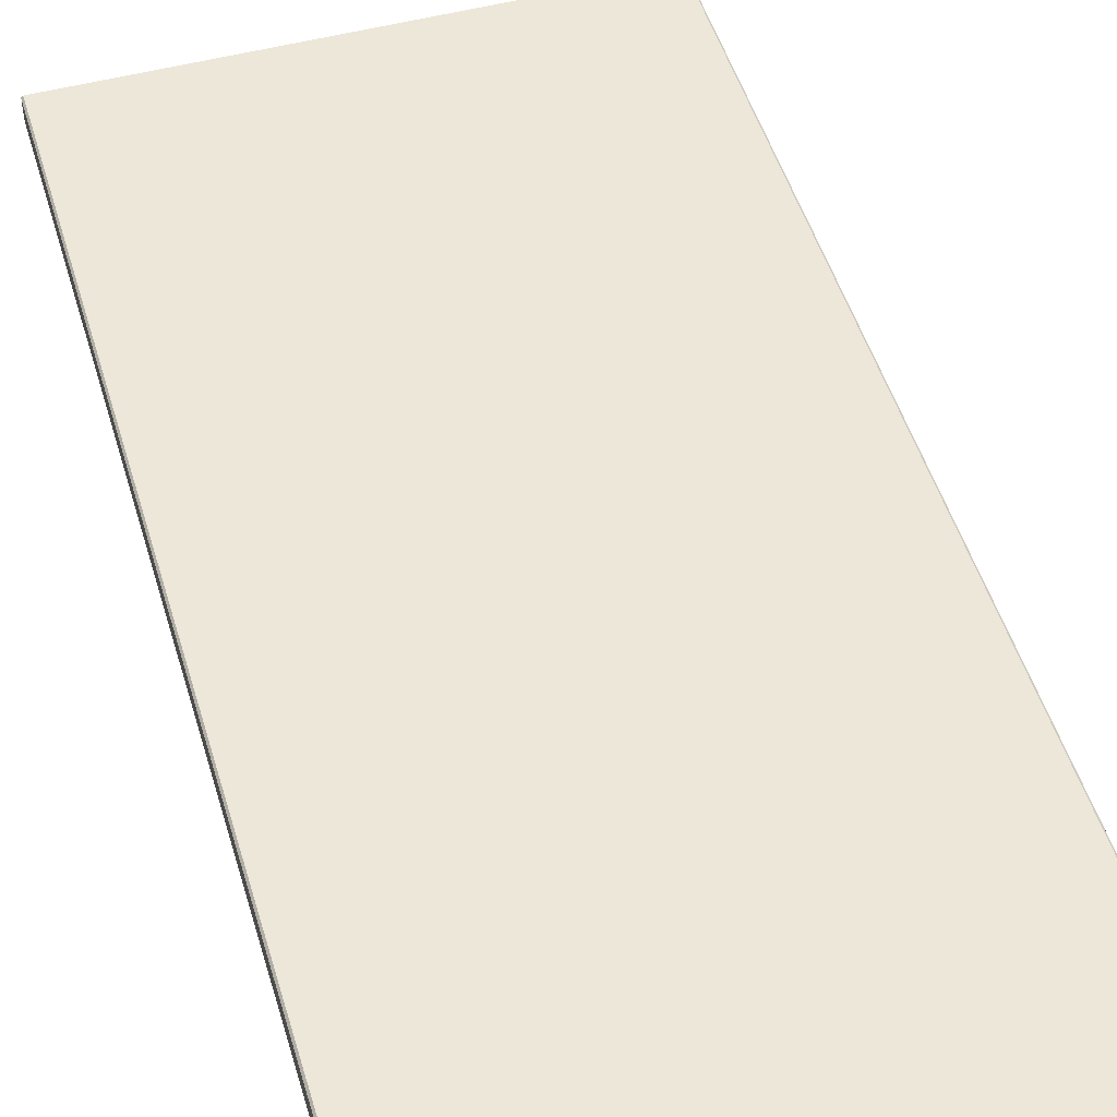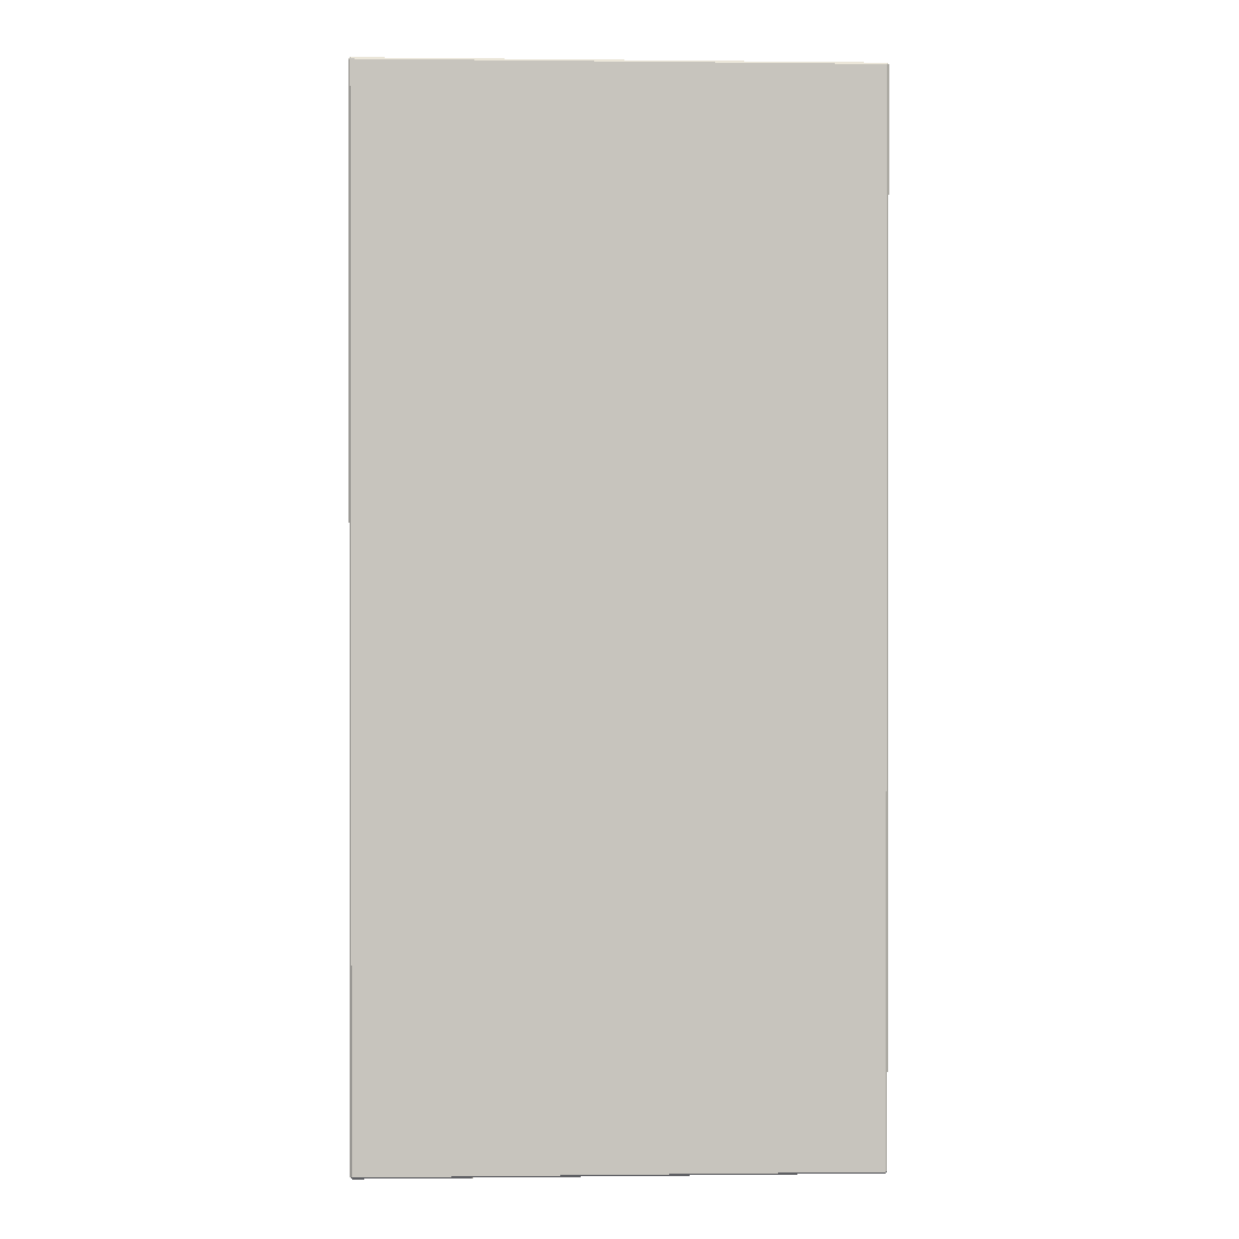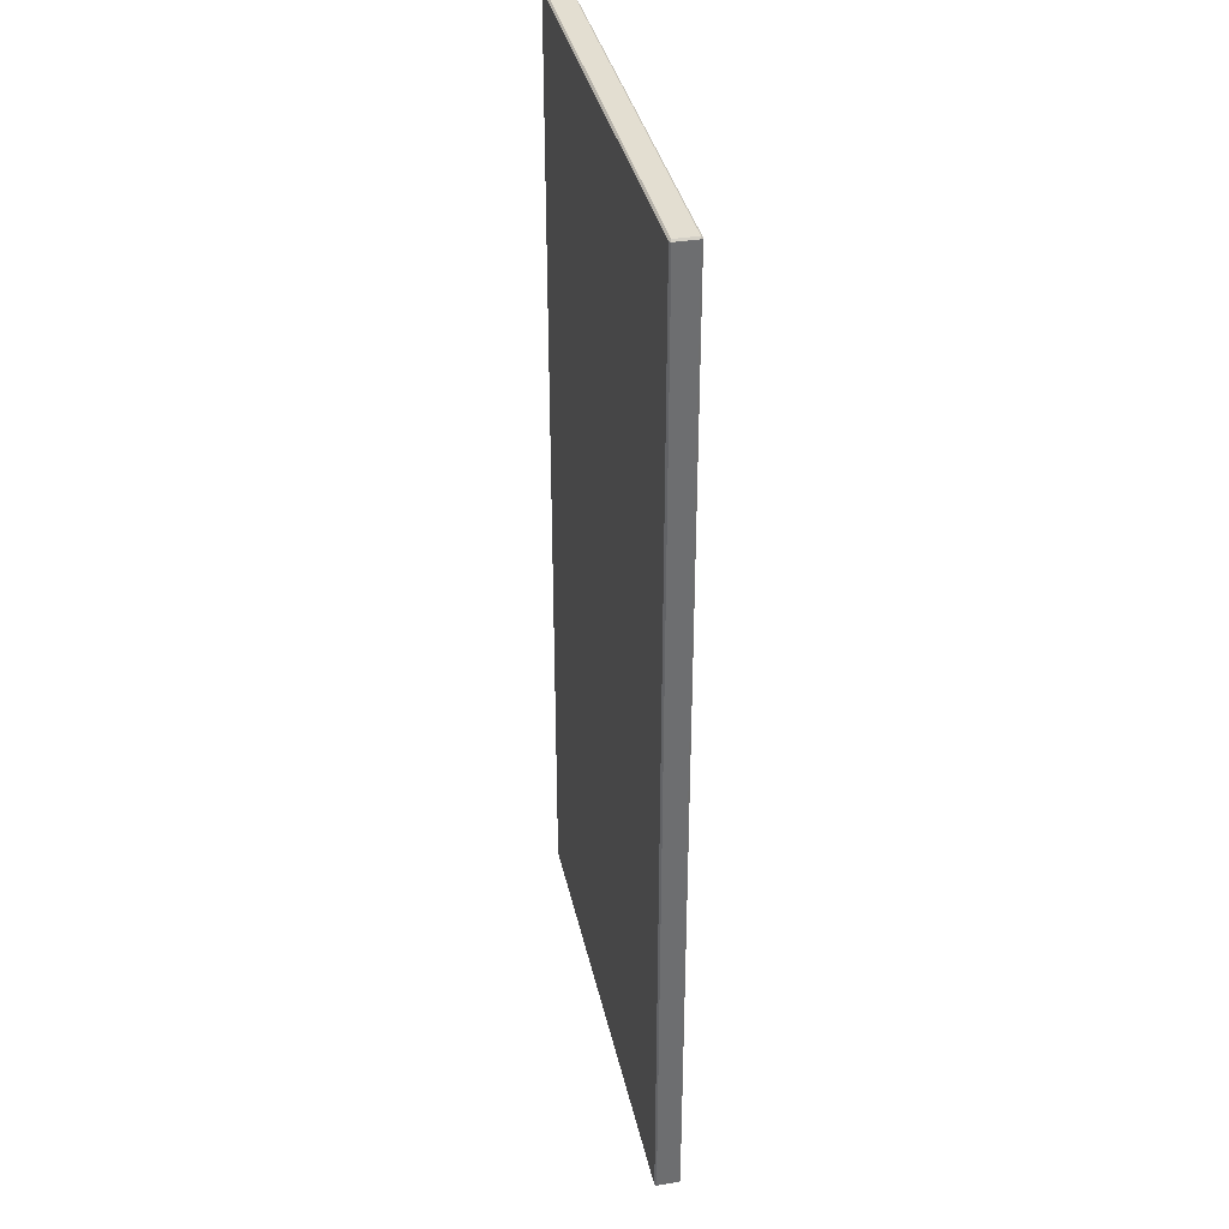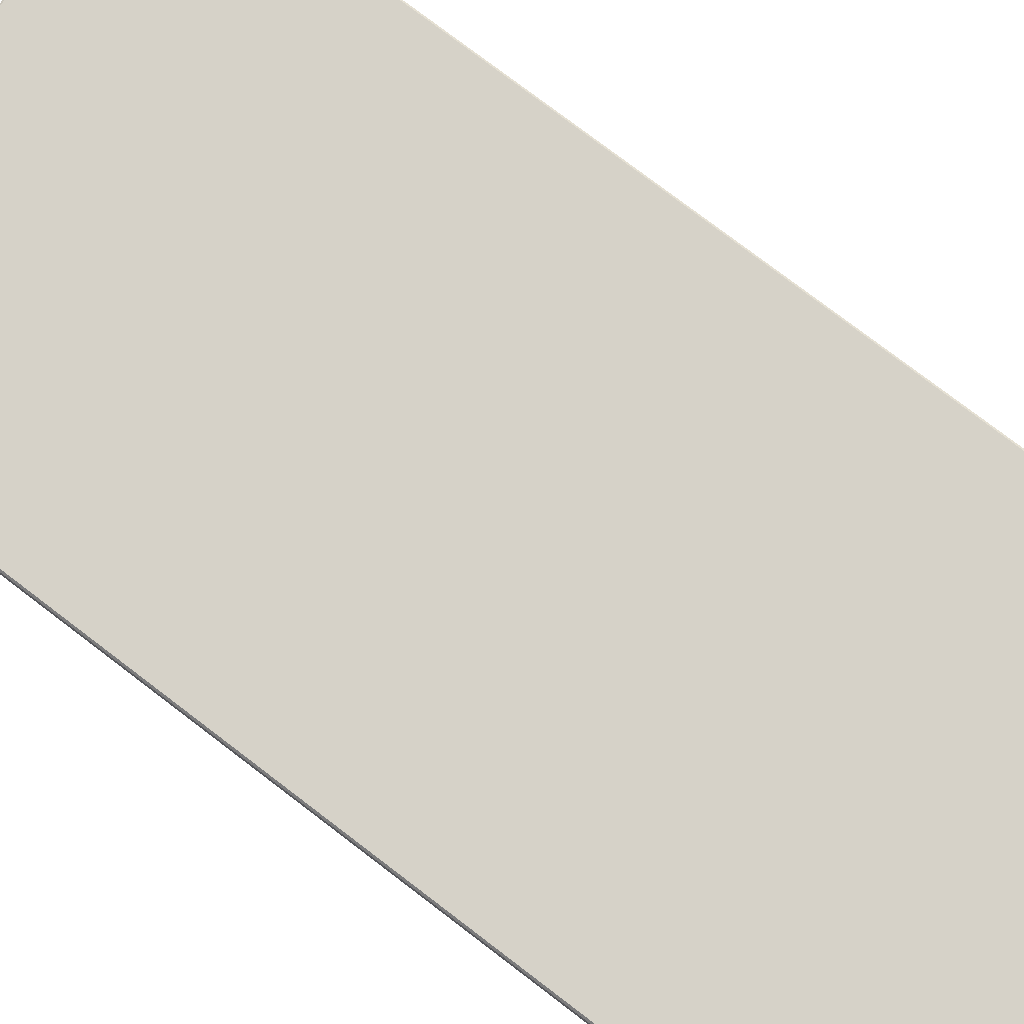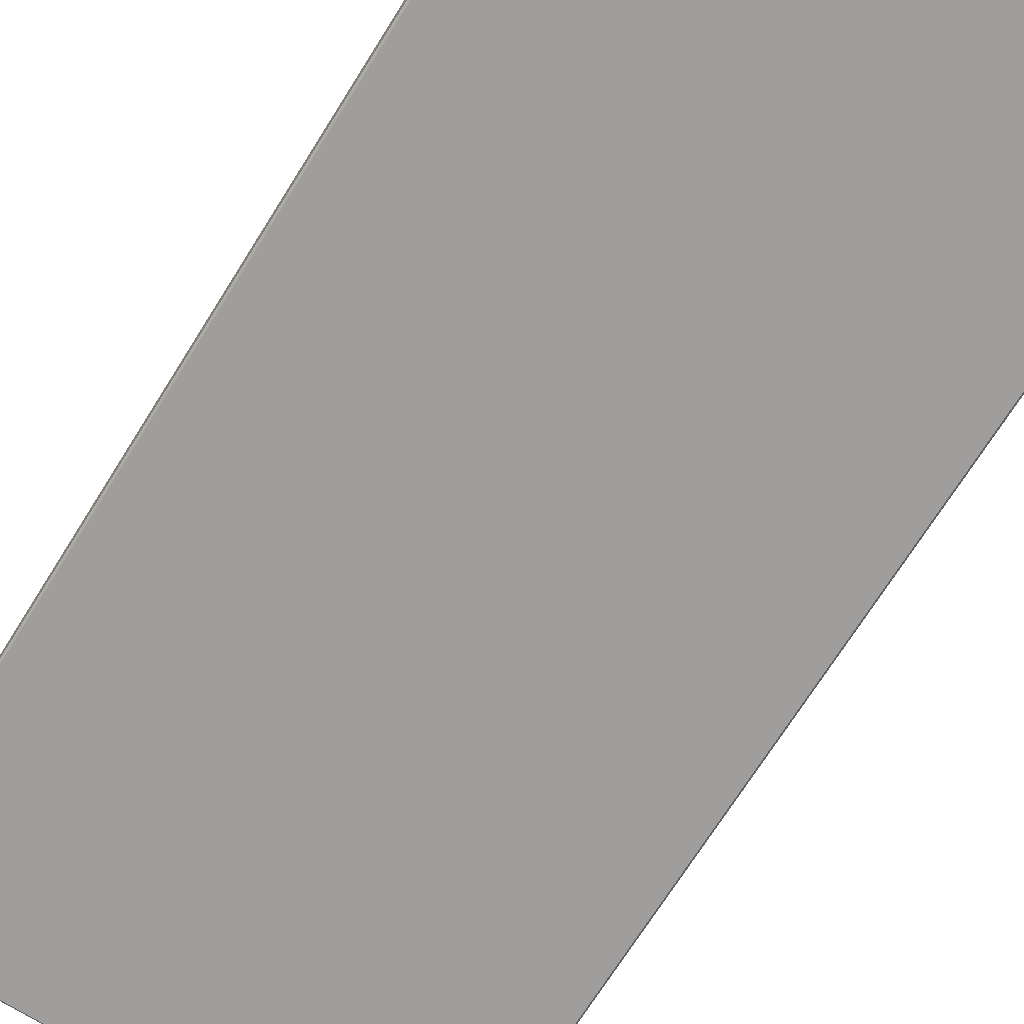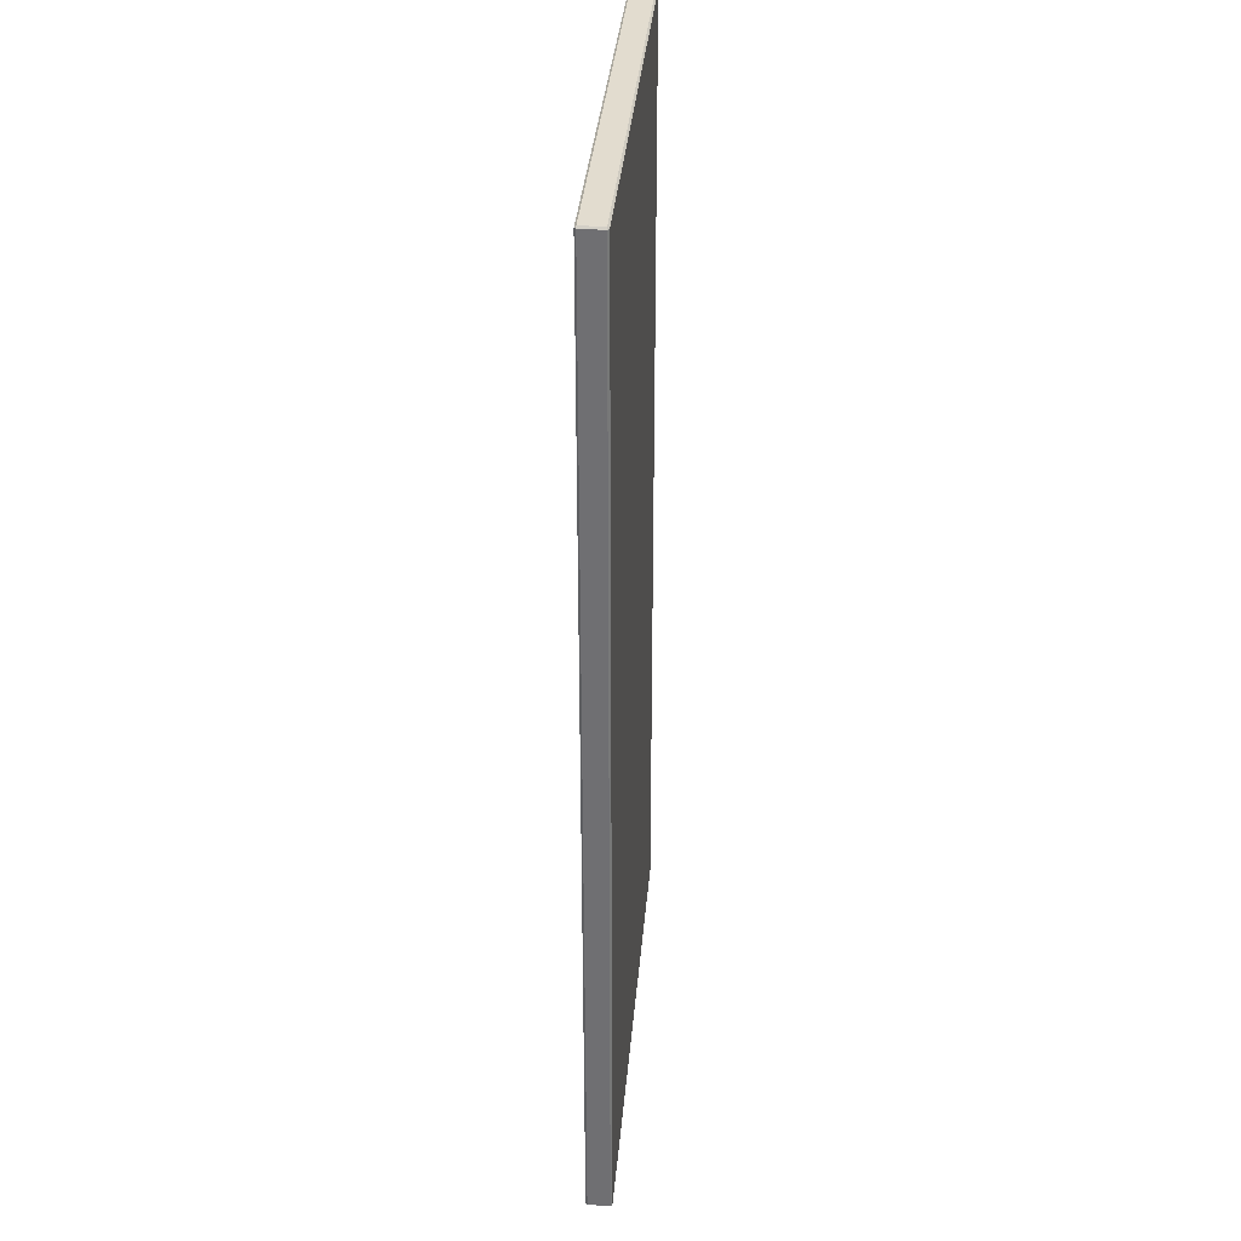
<metadata>
{"format":"obj","ext":"obj","renderer":"f3d","projection":"perspective","resolution":1024,"background":"white","views":[{"elev":49.6,"azim":163.6,"up":"+Y"},{"elev":0.7,"azim":-2.6,"up":"+Z"},{"elev":36.2,"azim":-102.1,"up":"+Z"},{"elev":78.3,"azim":127.2,"up":"+Y"},{"elev":-71.1,"azim":-32.1,"up":"+Y"},{"elev":34.7,"azim":94.8,"up":"+Z"}]}
</metadata>
<code>
o Worktop-Left_Cube.010
v -1.649 0.9436 0.5385
v -1.652 0.9406 0.5385
v -1.652 0.9436 0.5355
v -1.652 0.9436 2.278
v -1.652 0.9406 2.275
v -1.649 0.9436 2.275
v -2.488 0.9436 2.278
v -2.491 0.9436 2.275
v -2.488 0.9406 2.275
v -2.488 0.9436 0.5355
v -2.488 0.9406 0.5385
v -2.491 0.9436 0.5385
v -1.652 0.9815 2.278
v -1.649 0.9815 2.275
v -1.652 0.9845 2.275
v -1.652 0.9815 0.5355
v -1.652 0.9845 0.5385
v -1.649 0.9815 0.5385
v -2.491 0.9815 2.275
v -2.488 0.9815 2.278
v -2.488 0.9845 2.275
v -2.488 0.9815 0.5355
v -2.491 0.9815 0.5385
v -2.488 0.9845 0.5385
v -1.652 0.9436 0.5355
v -1.652 0.9436 0.5355
v -1.652 0.9436 0.5355
v -1.649 0.9436 0.5385
v -1.649 0.9436 0.5385
v -1.649 0.9436 0.5385
v -1.652 0.9406 0.5385
v -1.652 0.9406 0.5385
v -1.652 0.9406 0.5385
v -1.649 0.9436 2.275
v -1.649 0.9436 2.275
v -1.649 0.9436 2.275
v -1.652 0.9436 2.278
v -1.652 0.9436 2.278
v -1.652 0.9436 2.278
v -1.652 0.9406 2.275
v -1.652 0.9406 2.275
v -1.652 0.9406 2.275
v -2.488 0.9406 2.275
v -2.488 0.9406 2.275
v -2.488 0.9406 2.275
v -2.488 0.9436 2.278
v -2.488 0.9436 2.278
v -2.488 0.9436 2.278
v -2.491 0.9436 2.275
v -2.491 0.9436 2.275
v -2.491 0.9436 2.275
v -2.491 0.9436 0.5385
v -2.491 0.9436 0.5385
v -2.491 0.9436 0.5385
v -2.488 0.9436 0.5355
v -2.488 0.9436 0.5355
v -2.488 0.9436 0.5355
v -2.488 0.9406 0.5385
v -2.488 0.9406 0.5385
v -2.488 0.9406 0.5385
v -1.652 0.9845 2.275
v -1.652 0.9845 2.275
v -1.652 0.9845 2.275
v -1.652 0.9815 2.278
v -1.652 0.9815 2.278
v -1.652 0.9815 2.278
v -1.649 0.9815 2.275
v -1.649 0.9815 2.275
v -1.649 0.9815 2.275
v -1.649 0.9815 0.5385
v -1.649 0.9815 0.5385
v -1.649 0.9815 0.5385
v -1.652 0.9815 0.5355
v -1.652 0.9815 0.5355
v -1.652 0.9815 0.5355
v -1.652 0.9845 0.5385
v -1.652 0.9845 0.5385
v -1.652 0.9845 0.5385
v -2.488 0.9845 2.275
v -2.488 0.9845 2.275
v -2.488 0.9845 2.275
v -2.491 0.9815 2.275
v -2.491 0.9815 2.275
v -2.491 0.9815 2.275
v -2.488 0.9815 2.278
v -2.488 0.9815 2.278
v -2.488 0.9815 2.278
v -2.488 0.9845 0.5385
v -2.488 0.9845 0.5385
v -2.488 0.9845 0.5385
v -2.488 0.9815 0.5355
v -2.488 0.9815 0.5355
v -2.488 0.9815 0.5355
v -2.491 0.9815 0.5385
v -2.491 0.9815 0.5385
v -2.491 0.9815 0.5385
f 74 26 56 92
f 32 41 44 59
f 50 83 95 53
f 62 77 89 80
f 38 65 86 47
f 28 31 25
f 37 40 34
f 46 49 43
f 55 58 52
f 73 76 70
f 82 85 79
f 91 94 88
f 4 48 45 5
f 29 35 42 2
f 33 60 57 3
f 51 54 11 9
f 7 87 84 8
f 12 96 93 10
f 63 81 20 13
f 21 24 23 19
f 16 22 90 17
f 64 67 61
f 36 68 66 39
f 27 75 71 30
f 69 72 78 15
f 1 18 14 6

</code>
